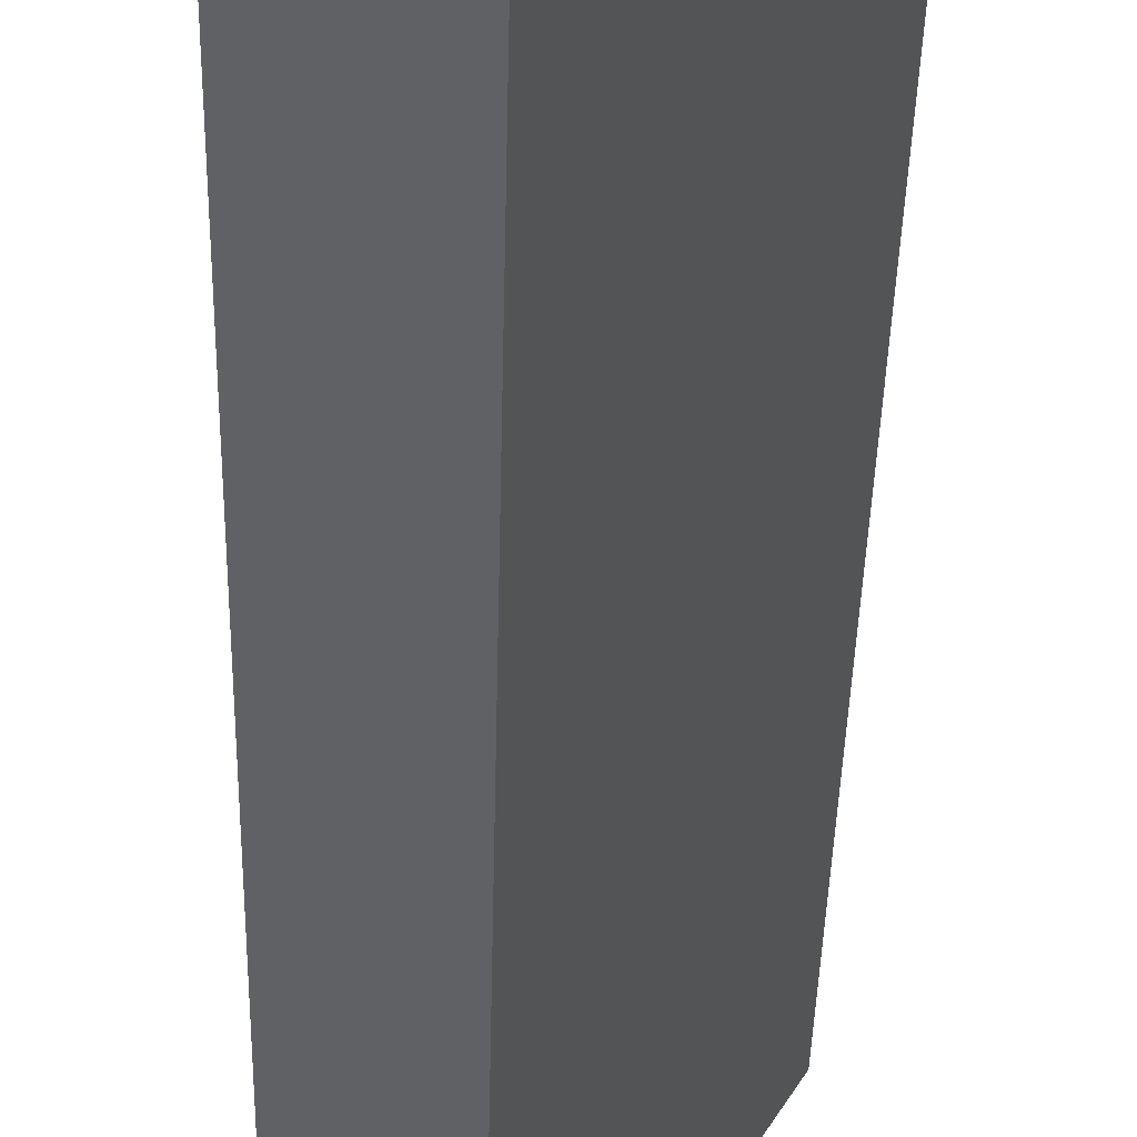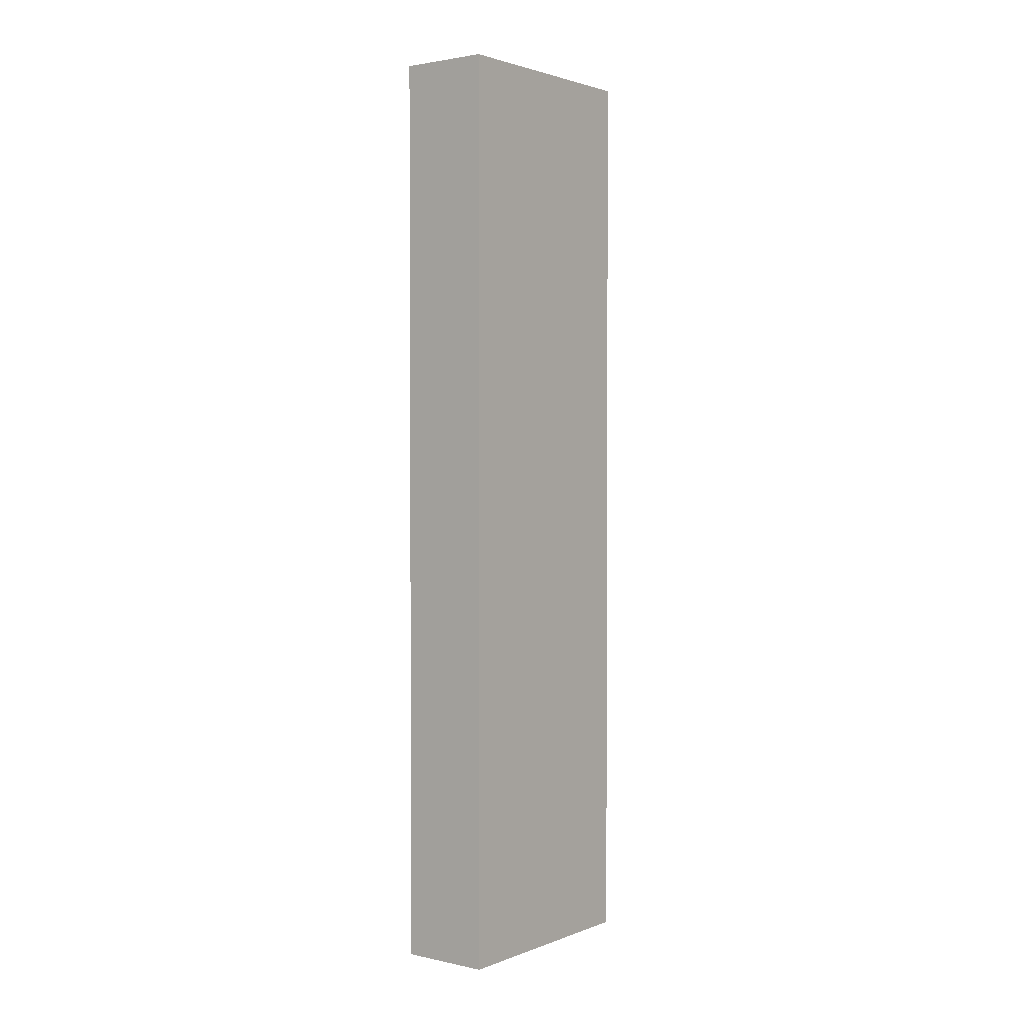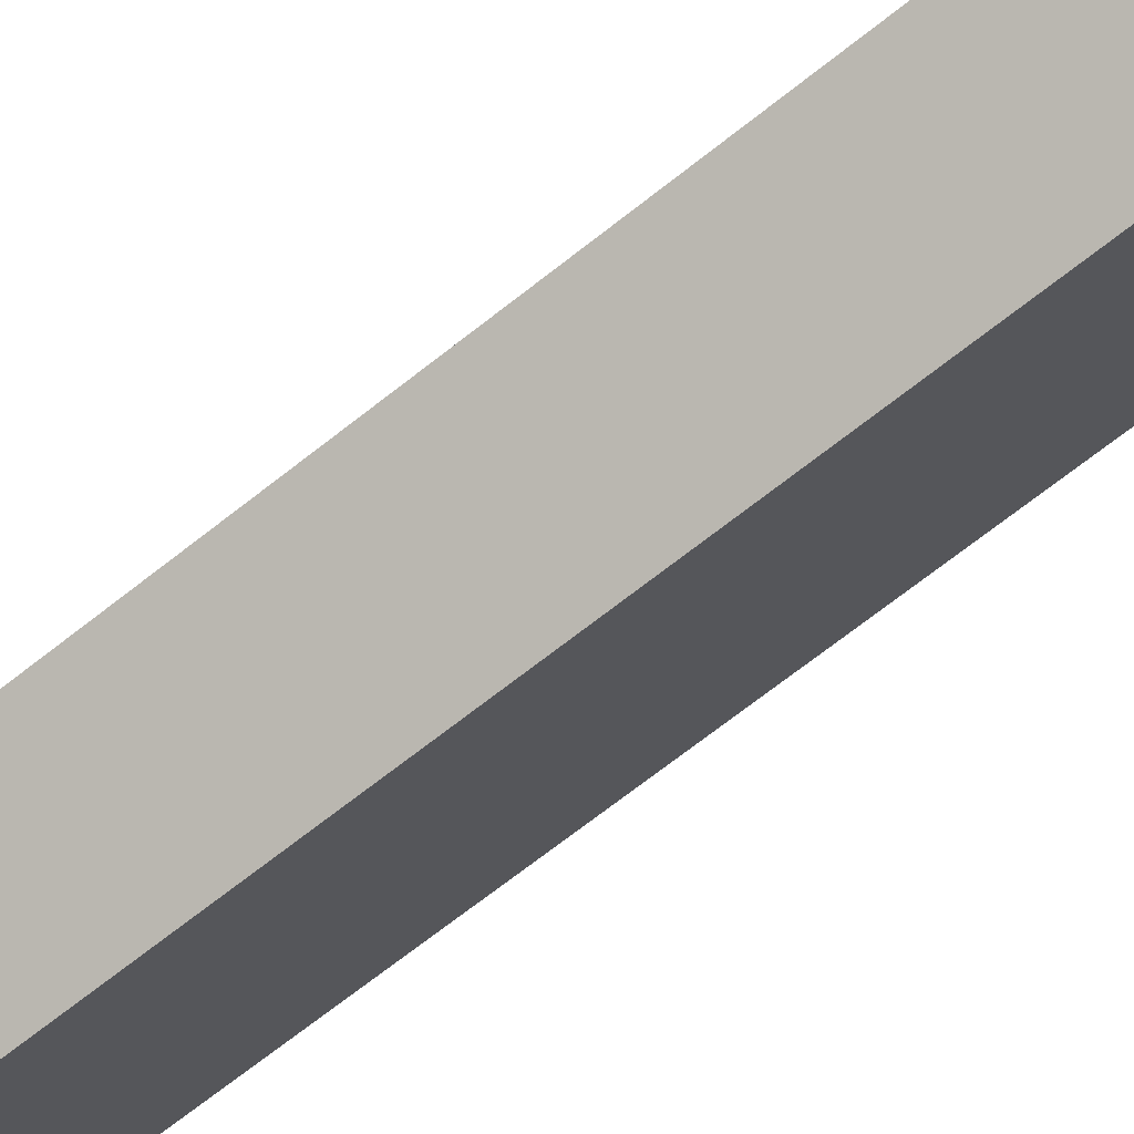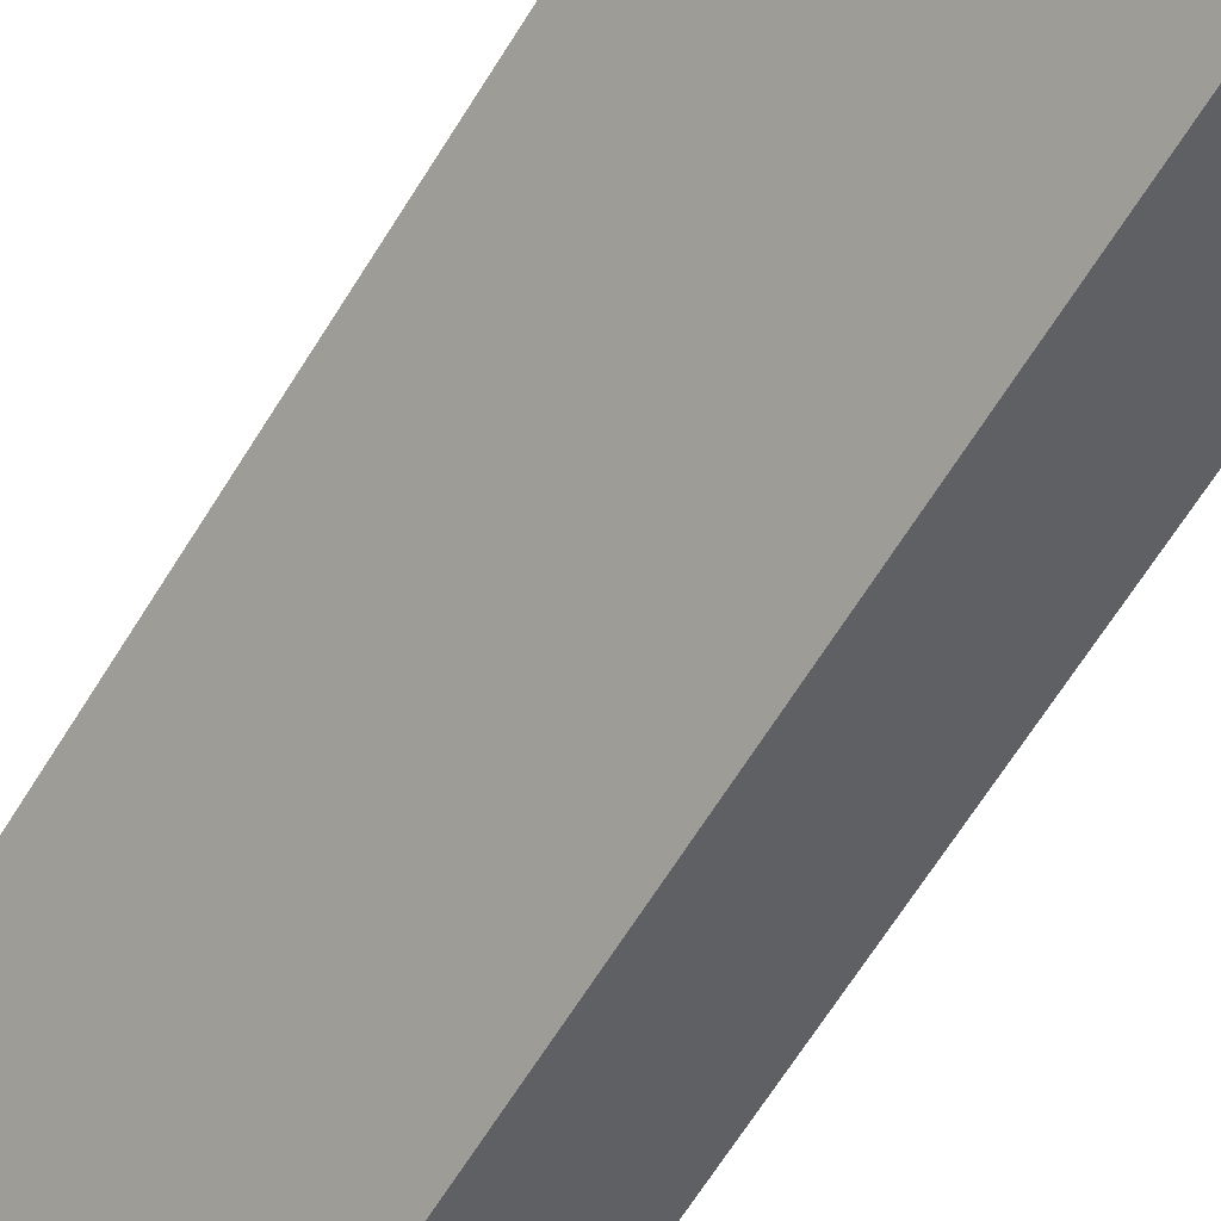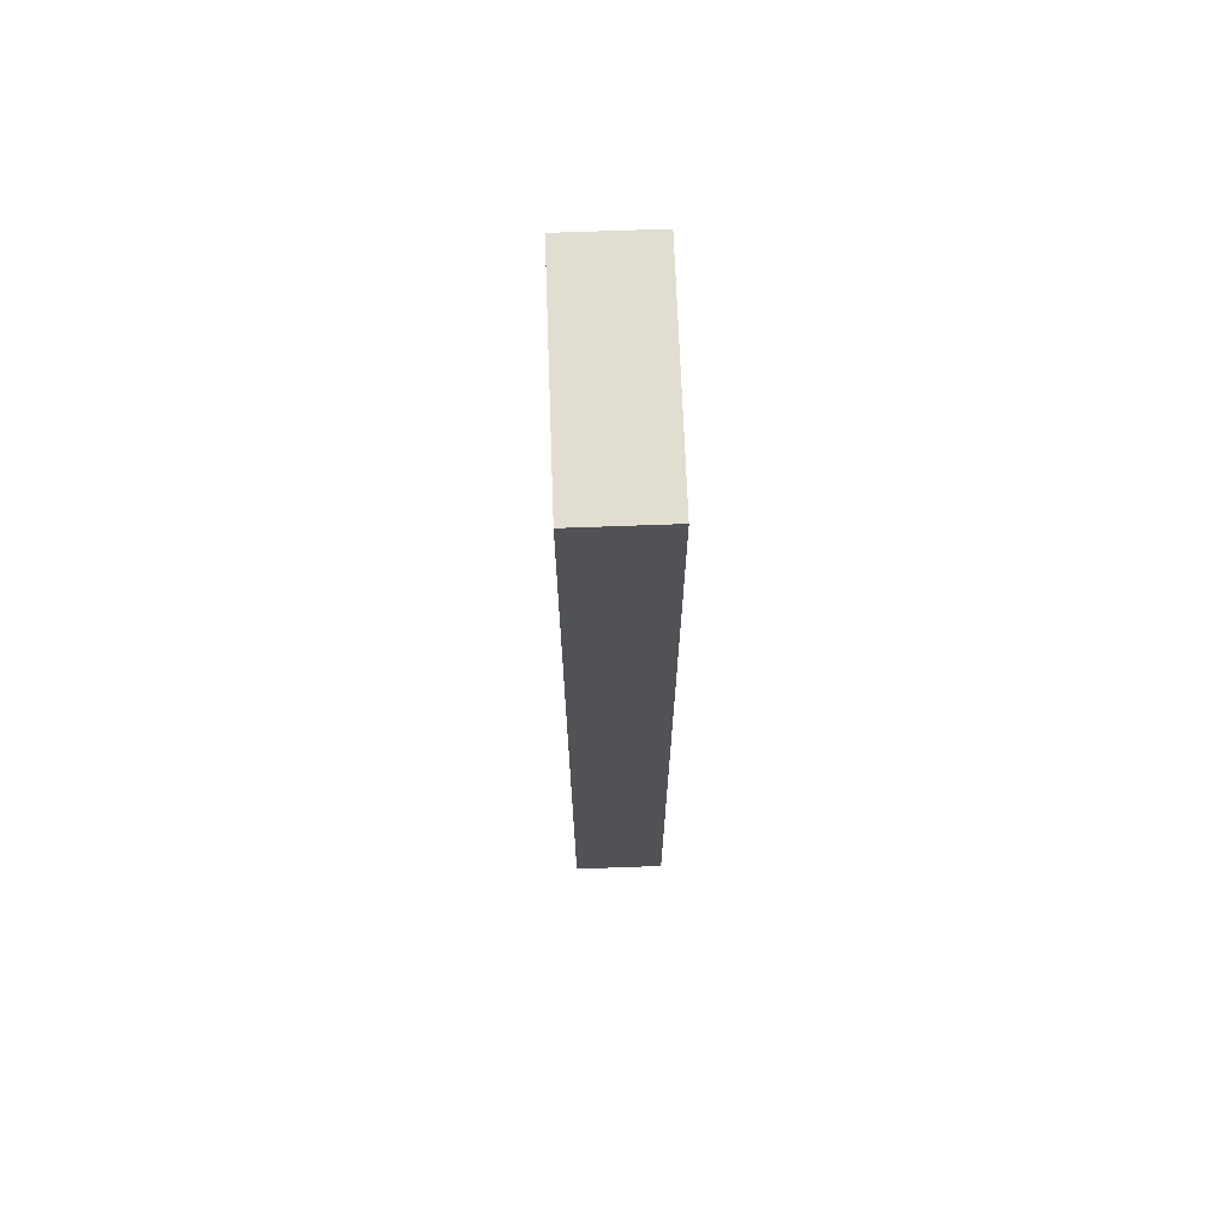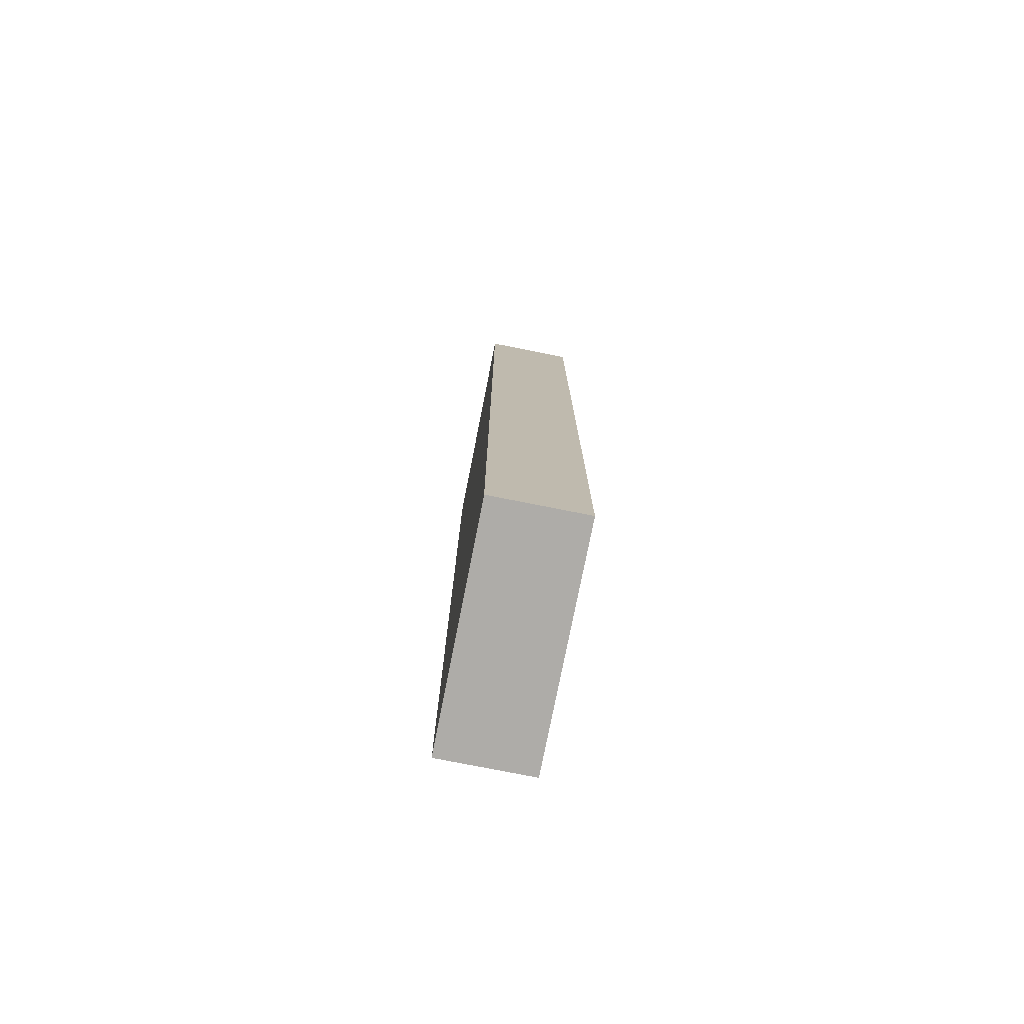
<metadata>
{"format":"obj","ext":"obj","renderer":"f3d","projection":"perspective","resolution":1024,"background":"white","views":[{"elev":-32.6,"azim":178.9,"up":"+Z"},{"elev":2.0,"azim":-174.7,"up":"+Y"},{"elev":-66.7,"azim":128.9,"up":"+Z"},{"elev":-62.5,"azim":-31.1,"up":"+Z"},{"elev":68.9,"azim":145.7,"up":"+Y"},{"elev":-77.0,"azim":-43.4,"up":"+Y"}]}
</metadata>
<code>
o Cube.068_Cube.139
v 3.073 14.59 35.69
v 3.073 26.3 35.69
v 2.097 14.59 35.08
v 2.097 26.3 35.08
v 4.615 14.59 33.24
v 4.615 26.3 33.24
v 3.639 14.59 32.63
v 3.639 26.3 32.63
f 2 3 1
f 4 7 3
f 8 5 7
f 6 1 5
f 7 1 3
f 4 6 8
f 2 4 3
f 4 8 7
f 8 6 5
f 6 2 1
f 7 5 1
f 4 2 6

</code>
